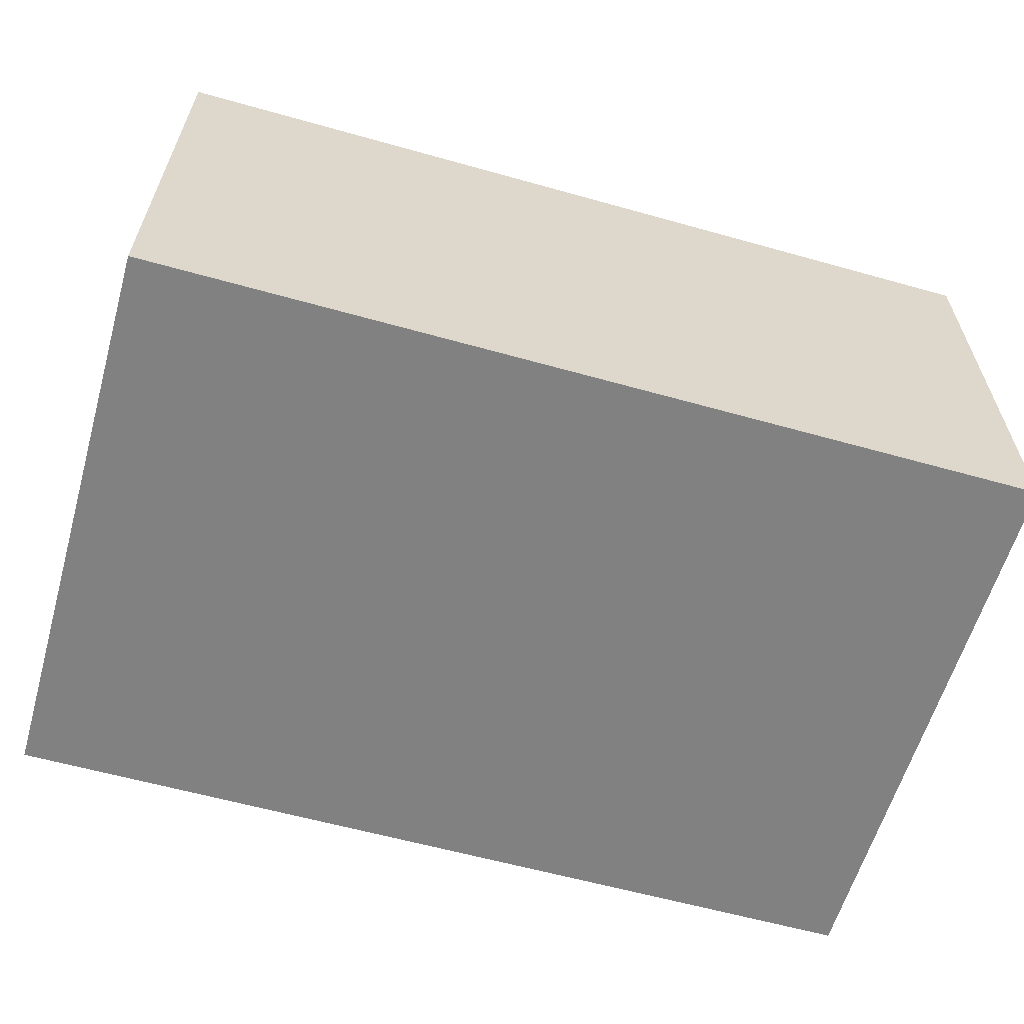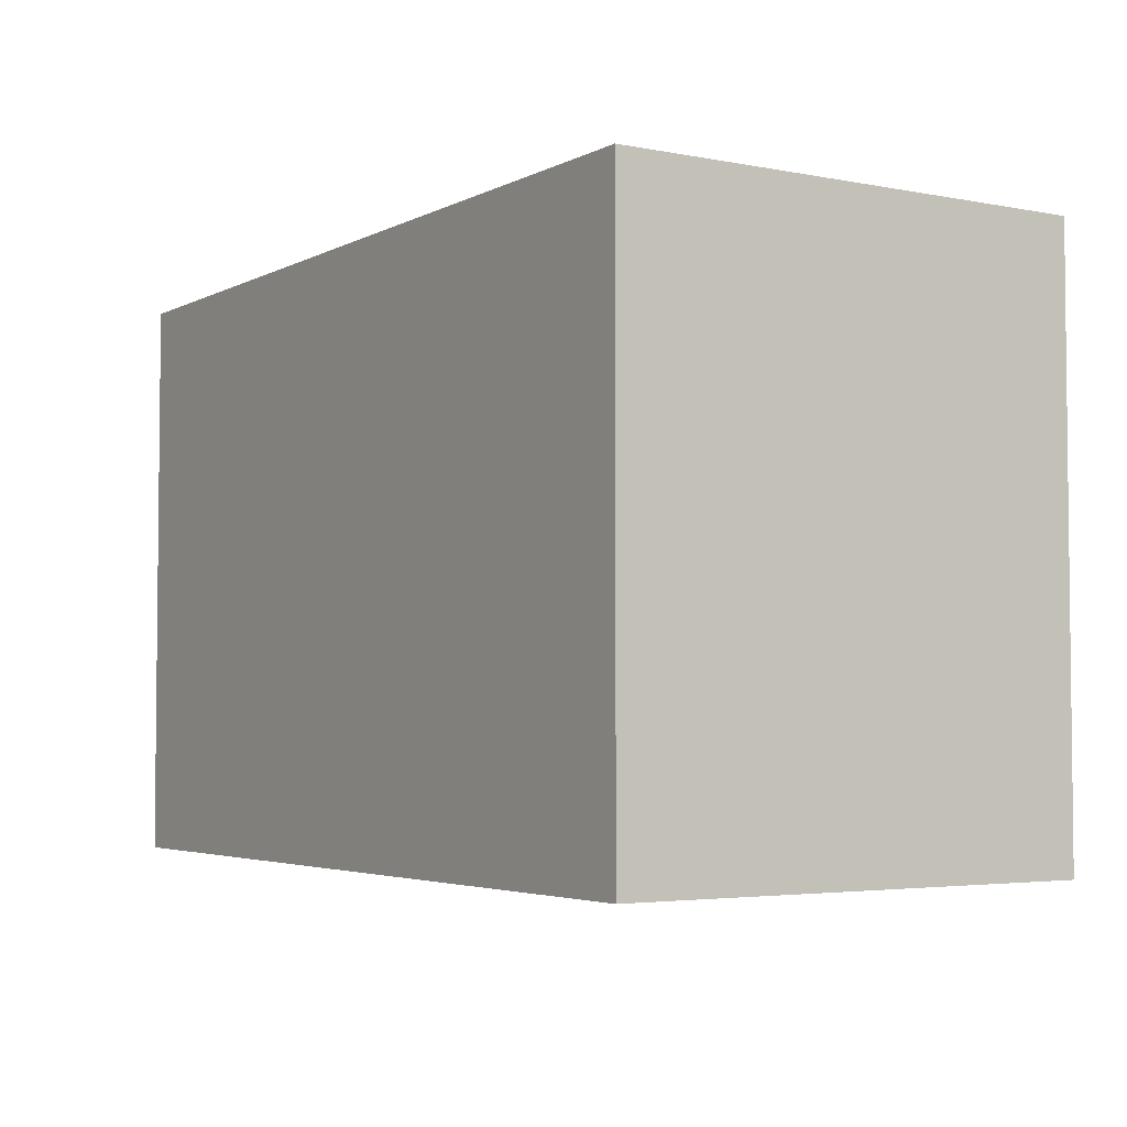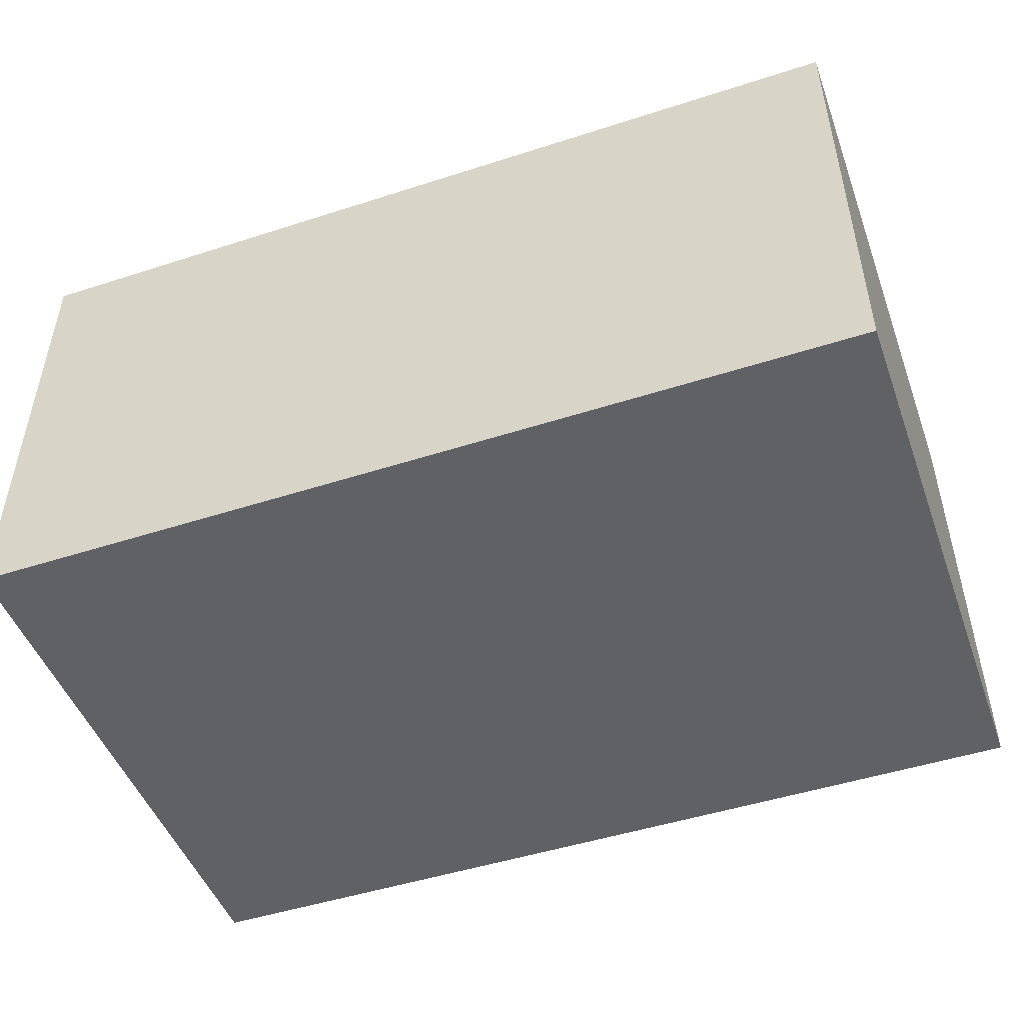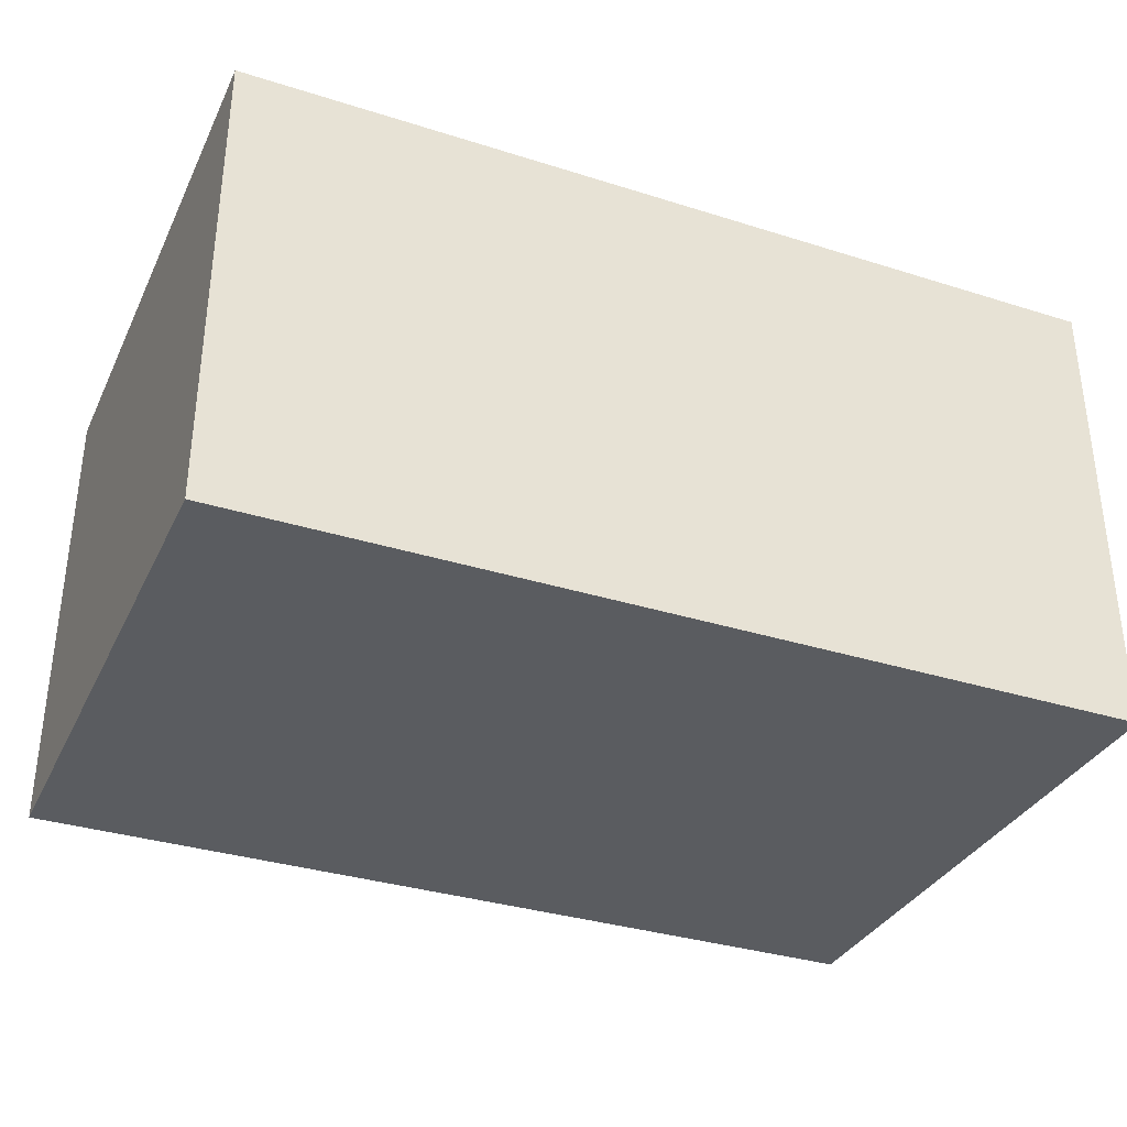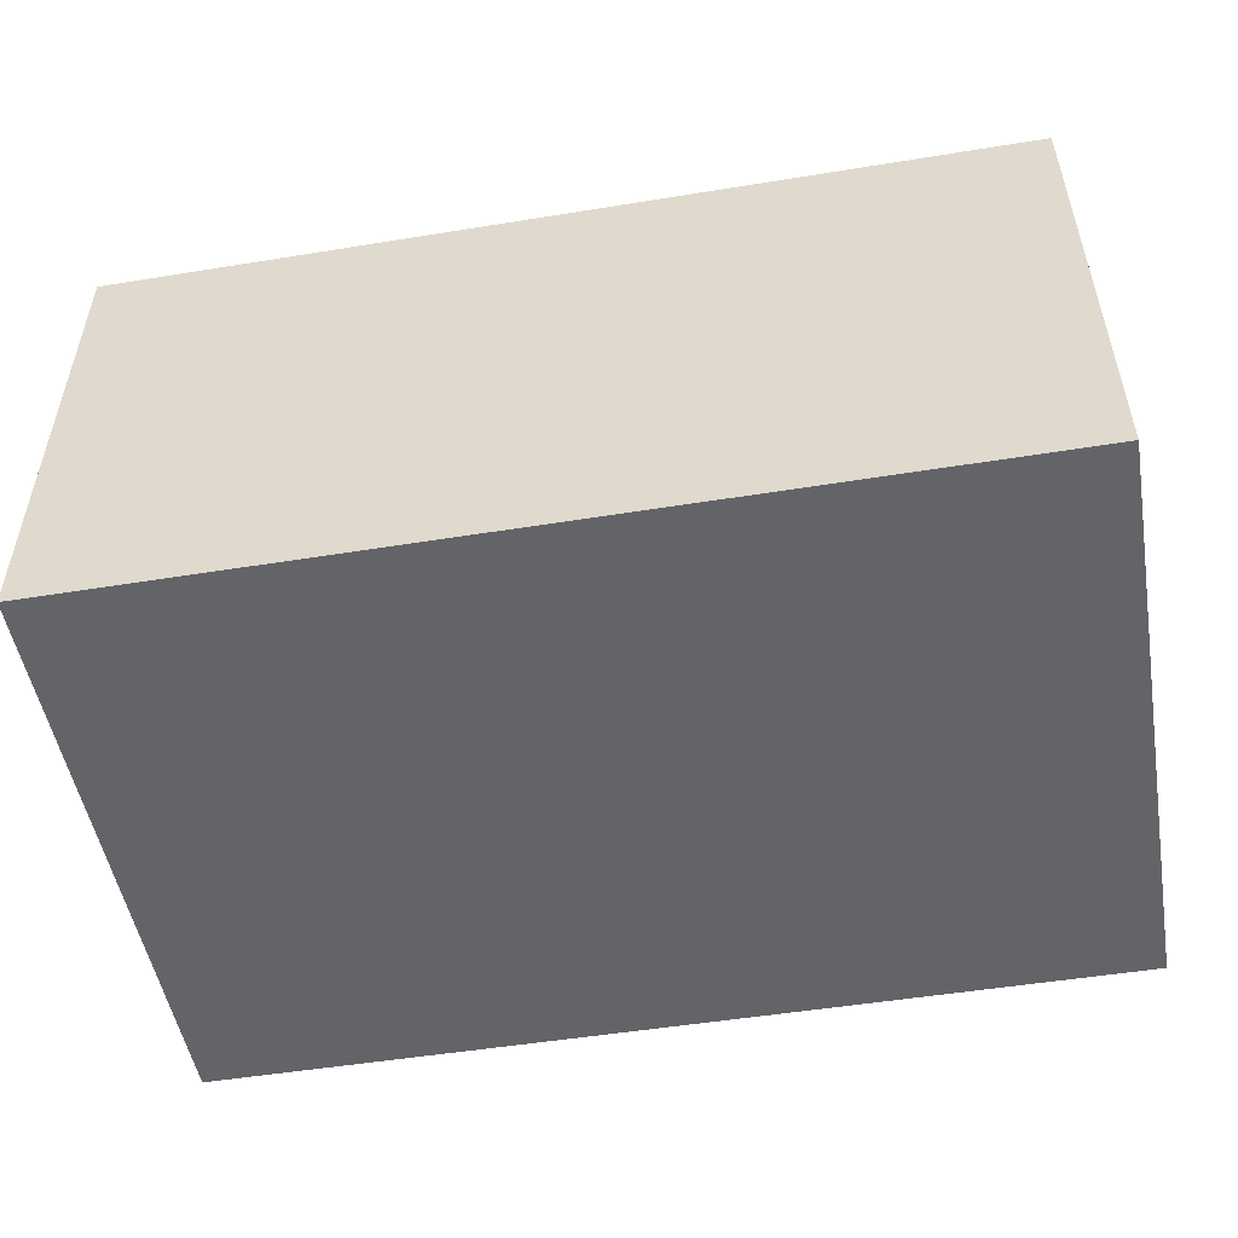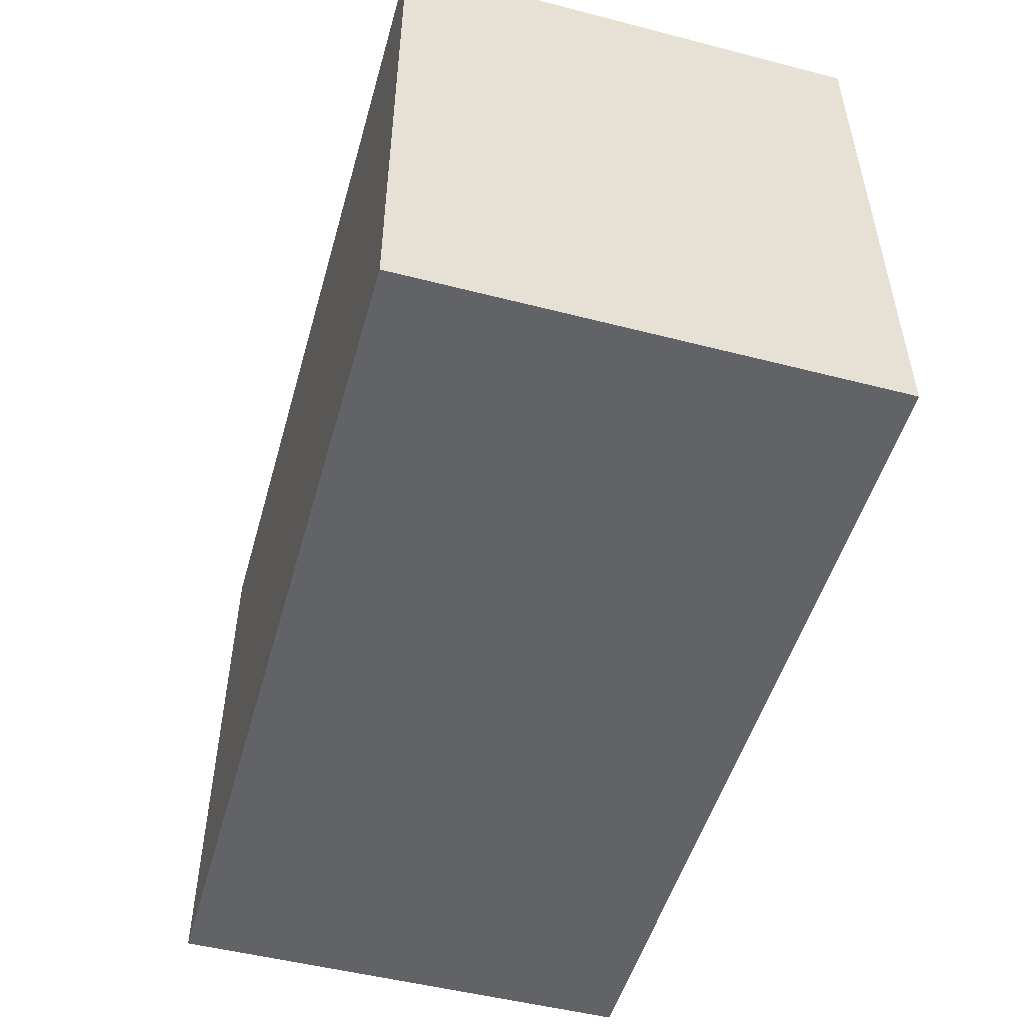
<metadata>
{"format":"obj","ext":"obj","renderer":"f3d","projection":"perspective","resolution":1024,"background":"white","views":[{"elev":-60.5,"azim":164.0,"up":"+Y"},{"elev":-3.8,"azim":57.4,"up":"+Z"},{"elev":-48.5,"azim":-160.2,"up":"+Y"},{"elev":-34.1,"azim":156.9,"up":"+Y"},{"elev":-51.2,"azim":-170.0,"up":"+Y"},{"elev":-50.8,"azim":74.3,"up":"+Z"}]}
</metadata>
<code>
v 1.765 1.272 10.94
v 1.765 3.756 10.94
v 1.765 1.272 7.915
v 1.765 3.756 7.915
v 6.414 1.272 10.94
v 6.414 3.756 10.94
v 6.414 1.272 7.915
v 6.414 3.756 7.915
f 2 3 1
f 4 7 3
f 8 5 7
f 6 1 5
f 7 1 3
f 4 6 8
f 2 4 3
f 4 8 7
f 8 6 5
f 6 2 1
f 7 5 1
f 4 2 6

</code>
